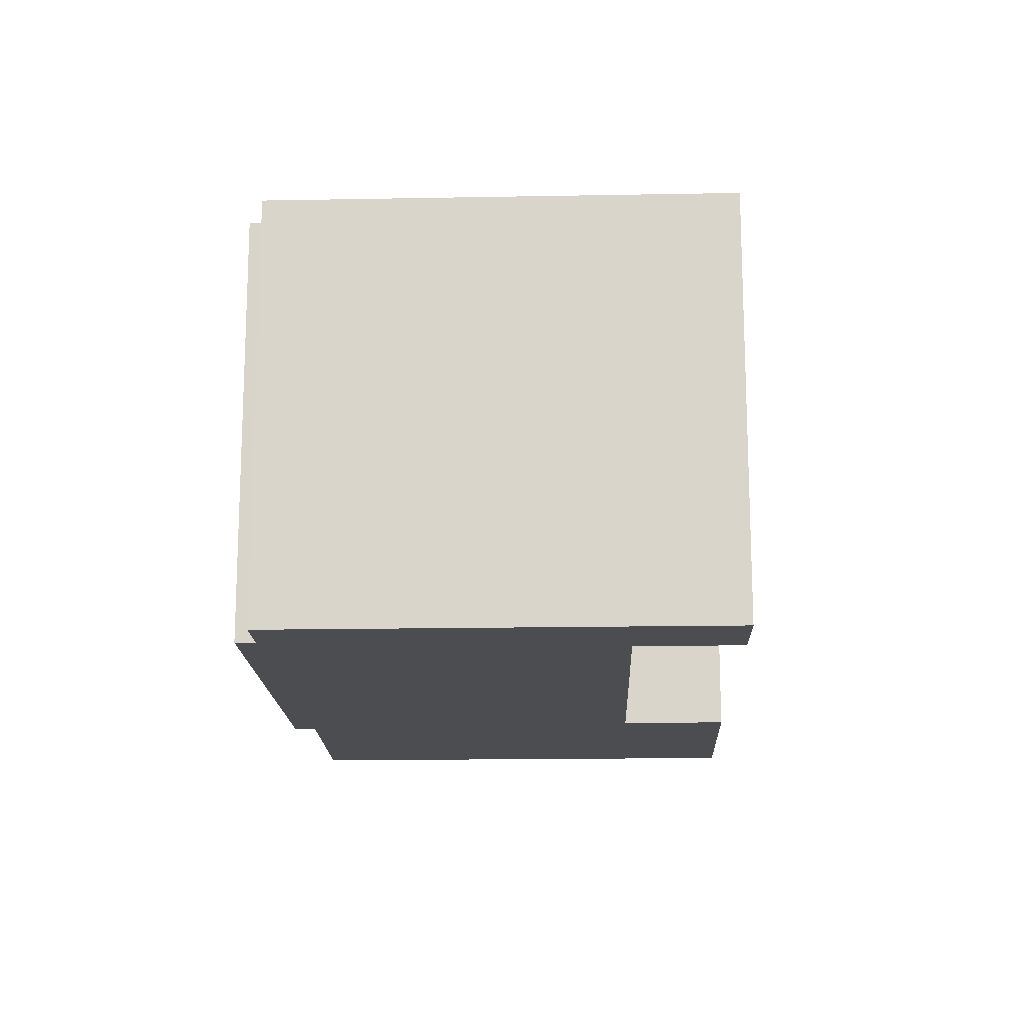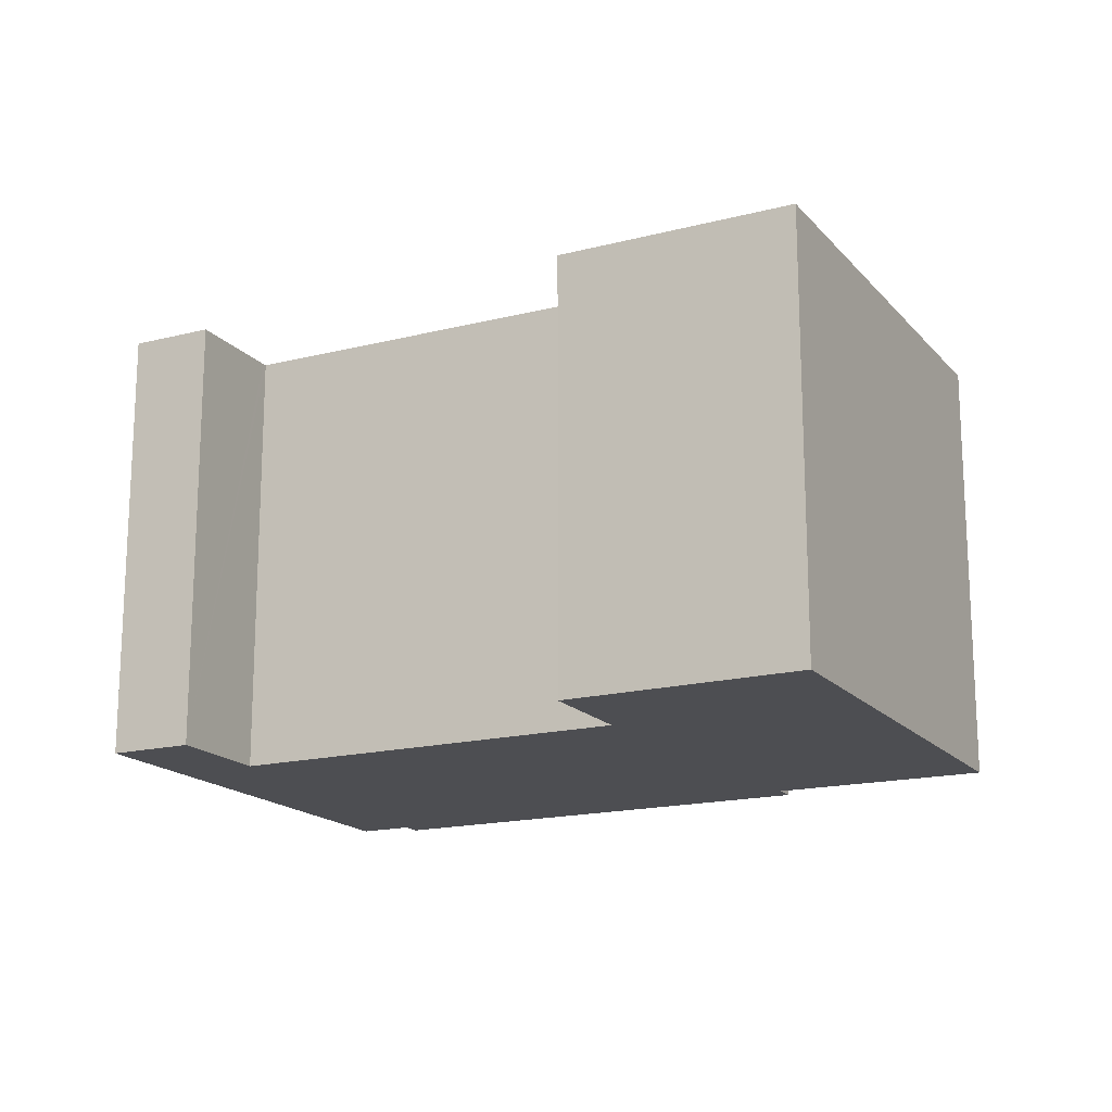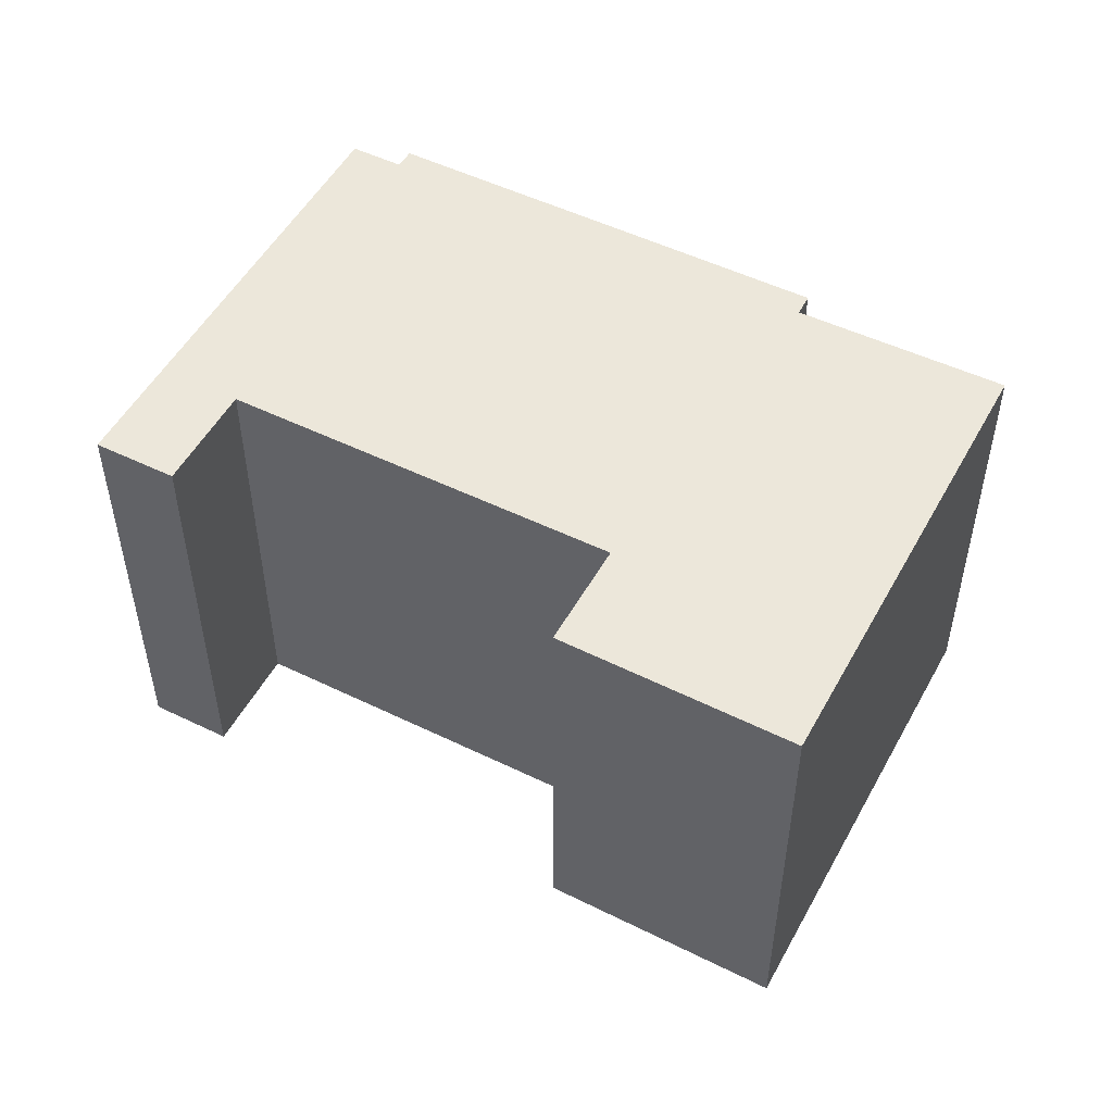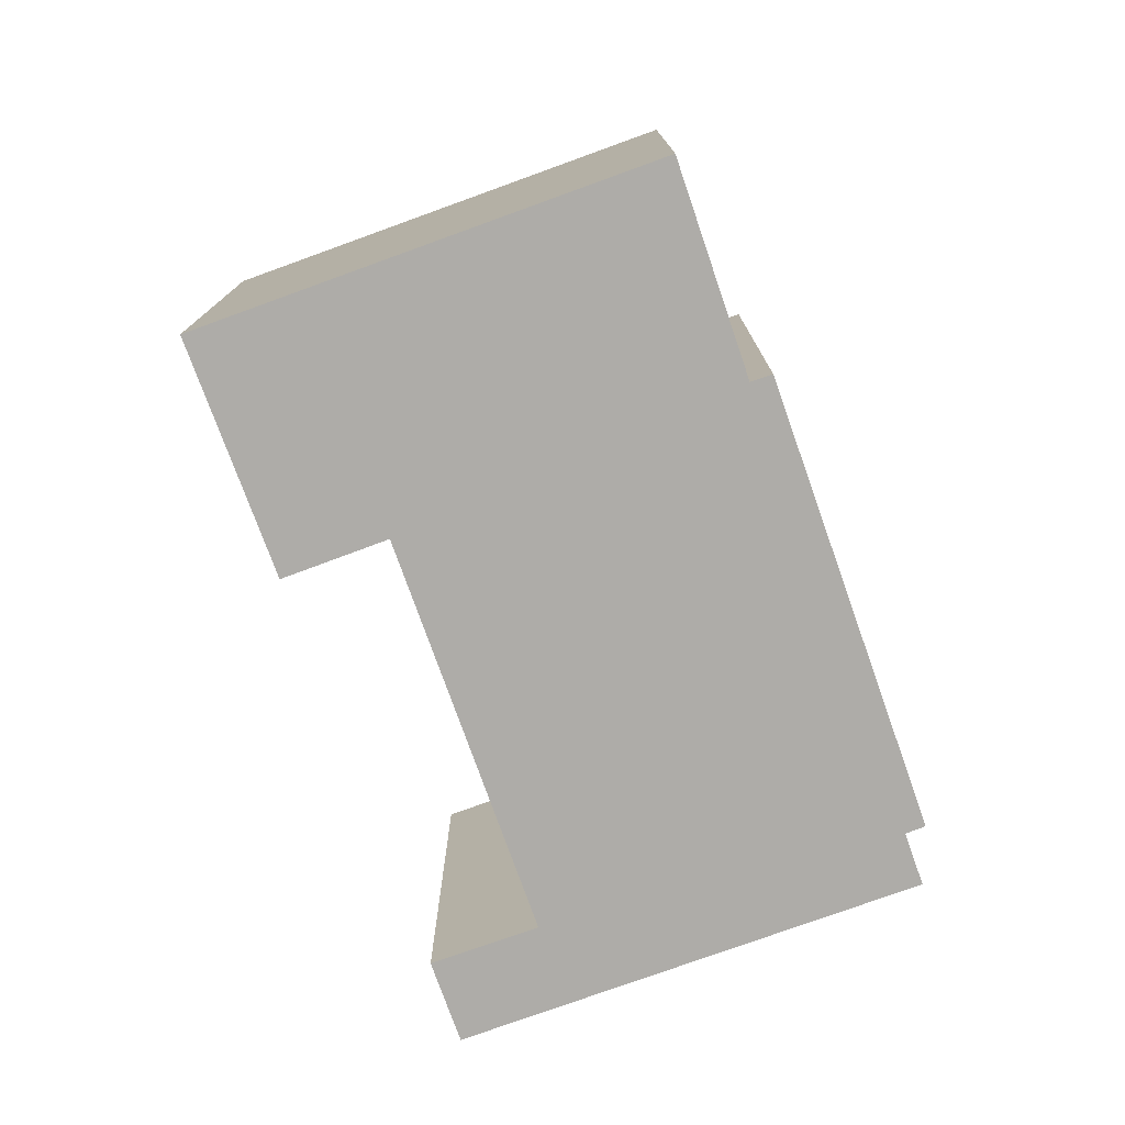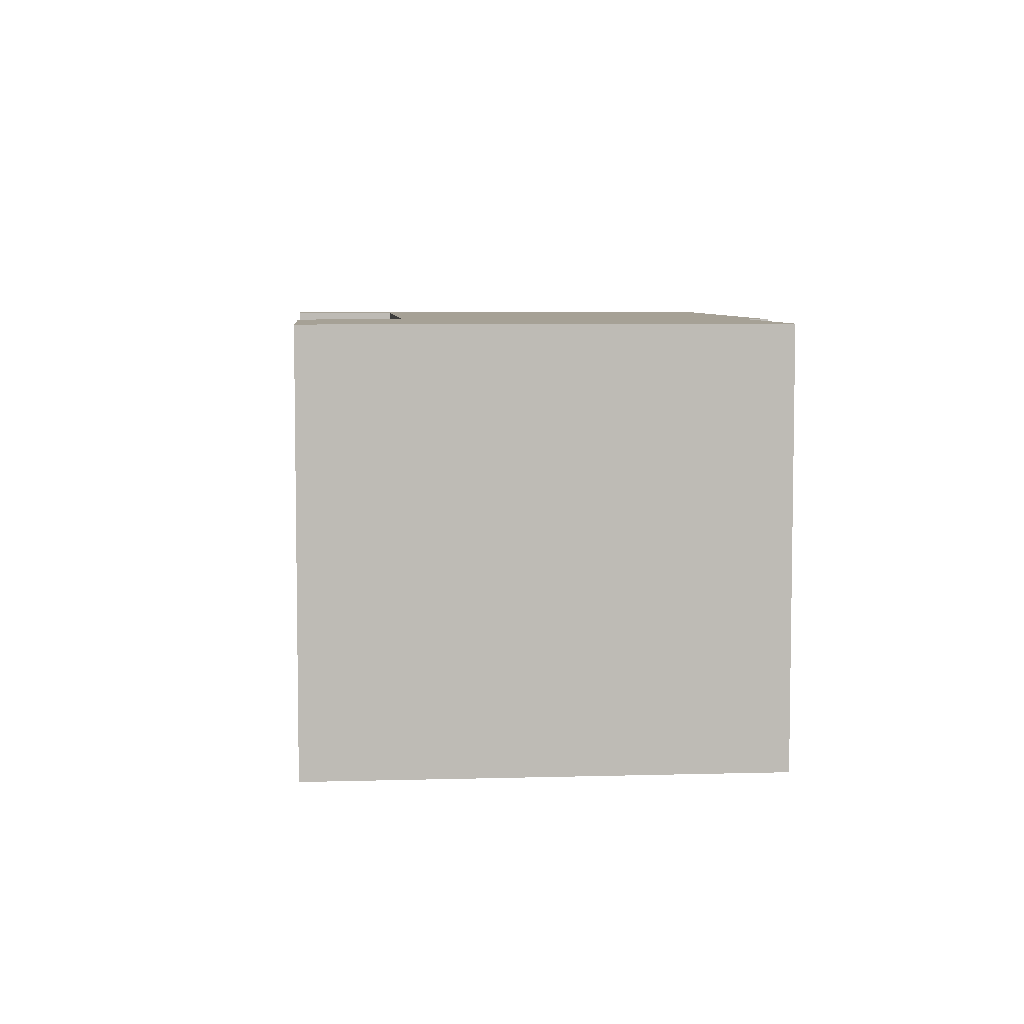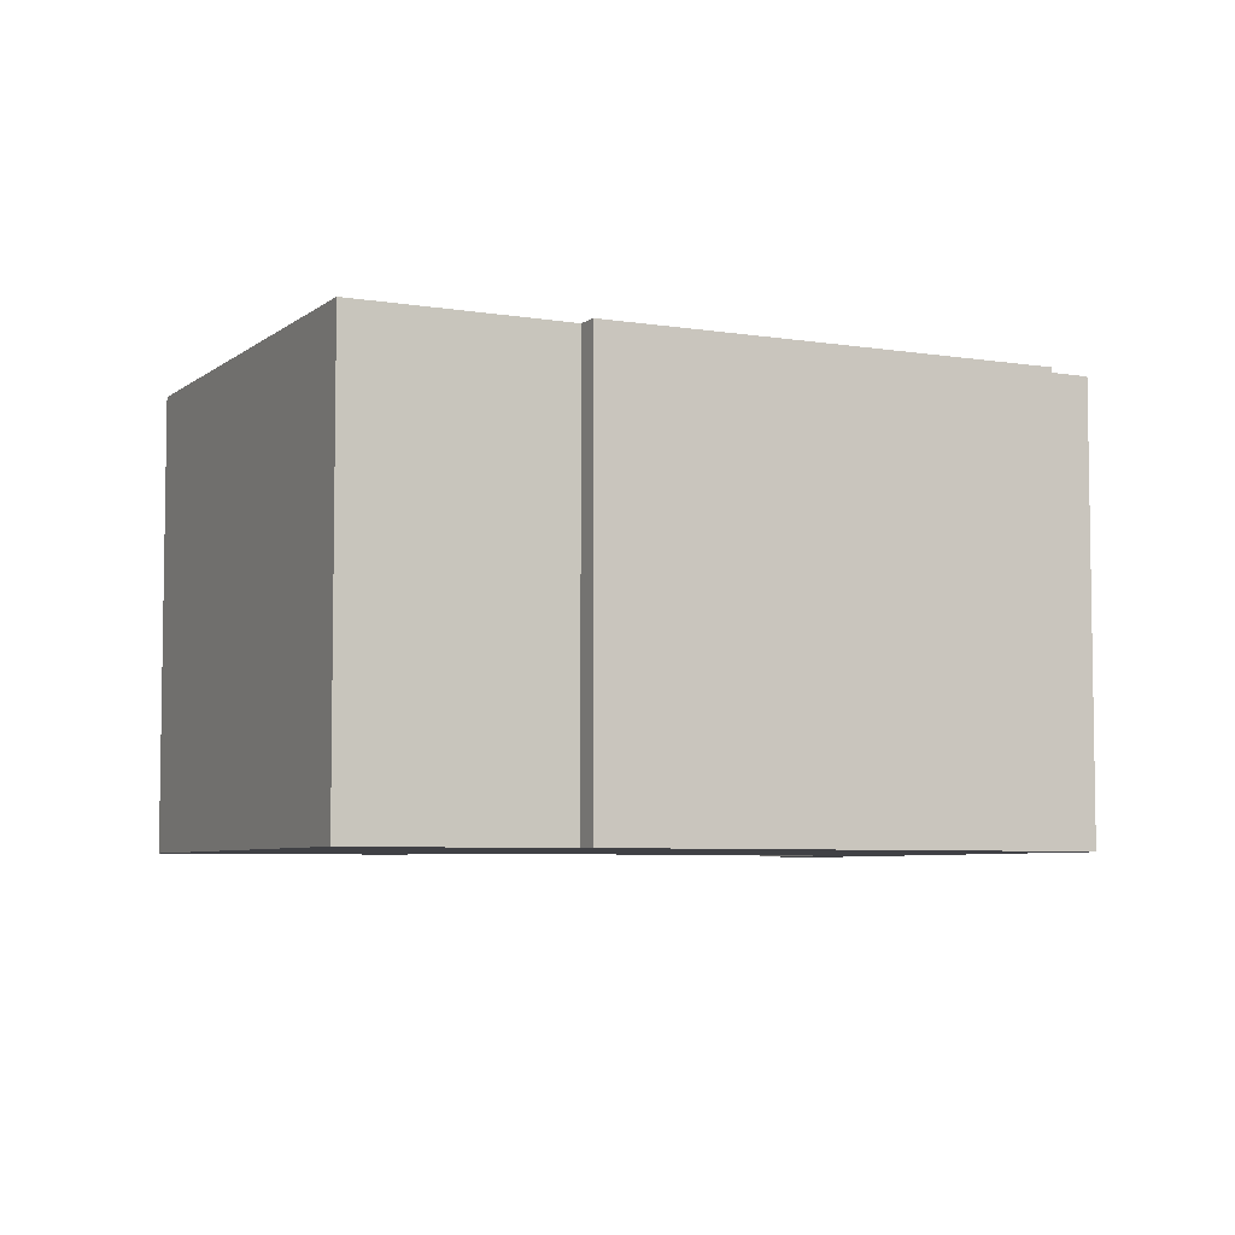
<metadata>
{"format":"obj","ext":"obj","renderer":"f3d","projection":"perspective","resolution":1024,"background":"white","views":[{"elev":-16.1,"azim":123.8,"up":"+Y"},{"elev":-17.2,"azim":-121.3,"up":"+Y"},{"elev":51.6,"azim":-120.3,"up":"+Y"},{"elev":-76.9,"azim":-38.5,"up":"+Y"},{"elev":6.2,"azim":-63.4,"up":"+Y"},{"elev":-5.9,"azim":5.6,"up":"+Y"}]}
</metadata>
<code>
v  1.698 12.68 2.761
v  6.047 12.68 -3.673
v  0 12.68 7.762e-16
v  7.662 12.68 -0.994
v  7.696 12.68 -0.938
v  7.248 12.68 11.78
v  12.56 12.68 8.379
v  16.03 12.68 -9.902
v  19.72 12.68 -8.588
v  18.12 12.68 -11.2
v  17.66 12.68 -7.286
v  25.31 12.68 0.486
v  17.73 12.68 -7.171
v  7.771 12.68 -0.985
v  23.97 12.68 1.322
v  12.92 12.68 8.927
v  13.59 12.68 8.504
v  24.27 12.68 1.84
v  18.12 6.859e-16 -11.2
v  16.03 6.063e-16 -9.902
v  17.73 4.391e-16 -7.171
v  7.696 5.744e-17 -0.938
v  7.771 6.031e-17 -0.985
v  6.047 2.249e-16 -3.673
v  0 0 0
v  17.66 4.461e-16 -7.286
v  7.248 -7.216e-16 11.78
v  1.698 -1.691e-16 2.761
v  12.56 -5.131e-16 8.379
v  12.92 -5.466e-16 8.927
v  7.662 6.086e-17 -0.994
v  24.27 -1.127e-16 1.84
v  23.97 -8.095e-17 1.322
v  19.72 5.259e-16 -8.588
v  25.31 -2.976e-17 0.486
v  13.59 -5.207e-16 8.504
g defaultobject
f 1 2 3
f 2 1 4
f 4 1 5
f 5 1 6
f 5 6 7
f 8 9 10
f 9 8 11
f 9 11 12
f 12 11 13
f 12 13 14
f 12 14 5
f 12 5 7
f 12 7 15
f 15 7 16
f 15 16 17
f 15 17 18
f 19 8 10
f 8 19 20
f 21 14 13
f 14 21 5
f 5 21 22
f 22 21 23
f 24 3 2
f 3 24 25
f 20 11 8
f 11 20 13
f 13 20 21
f 21 20 26
f 25 1 3
f 1 25 6
f 6 25 27
f 27 25 28
f 29 16 7
f 16 29 30
f 22 4 5
f 4 22 2
f 2 22 24
f 24 22 31
f 32 15 18
f 15 32 33
f 9 19 10
f 19 9 12
f 19 12 34
f 34 12 35
f 27 7 6
f 7 27 29
f 30 17 16
f 17 30 18
f 18 30 32
f 32 30 36
f 33 12 15
f 12 33 35
f 36 30 29
f 28 29 27
f 29 28 25
f 29 25 24
f 29 24 31
f 29 31 22
f 29 22 36
f 22 32 36
f 32 22 23
f 32 23 21
f 32 21 33
f 33 21 35
f 35 21 26
f 35 26 20
f 35 20 34
f 34 20 19

</code>
